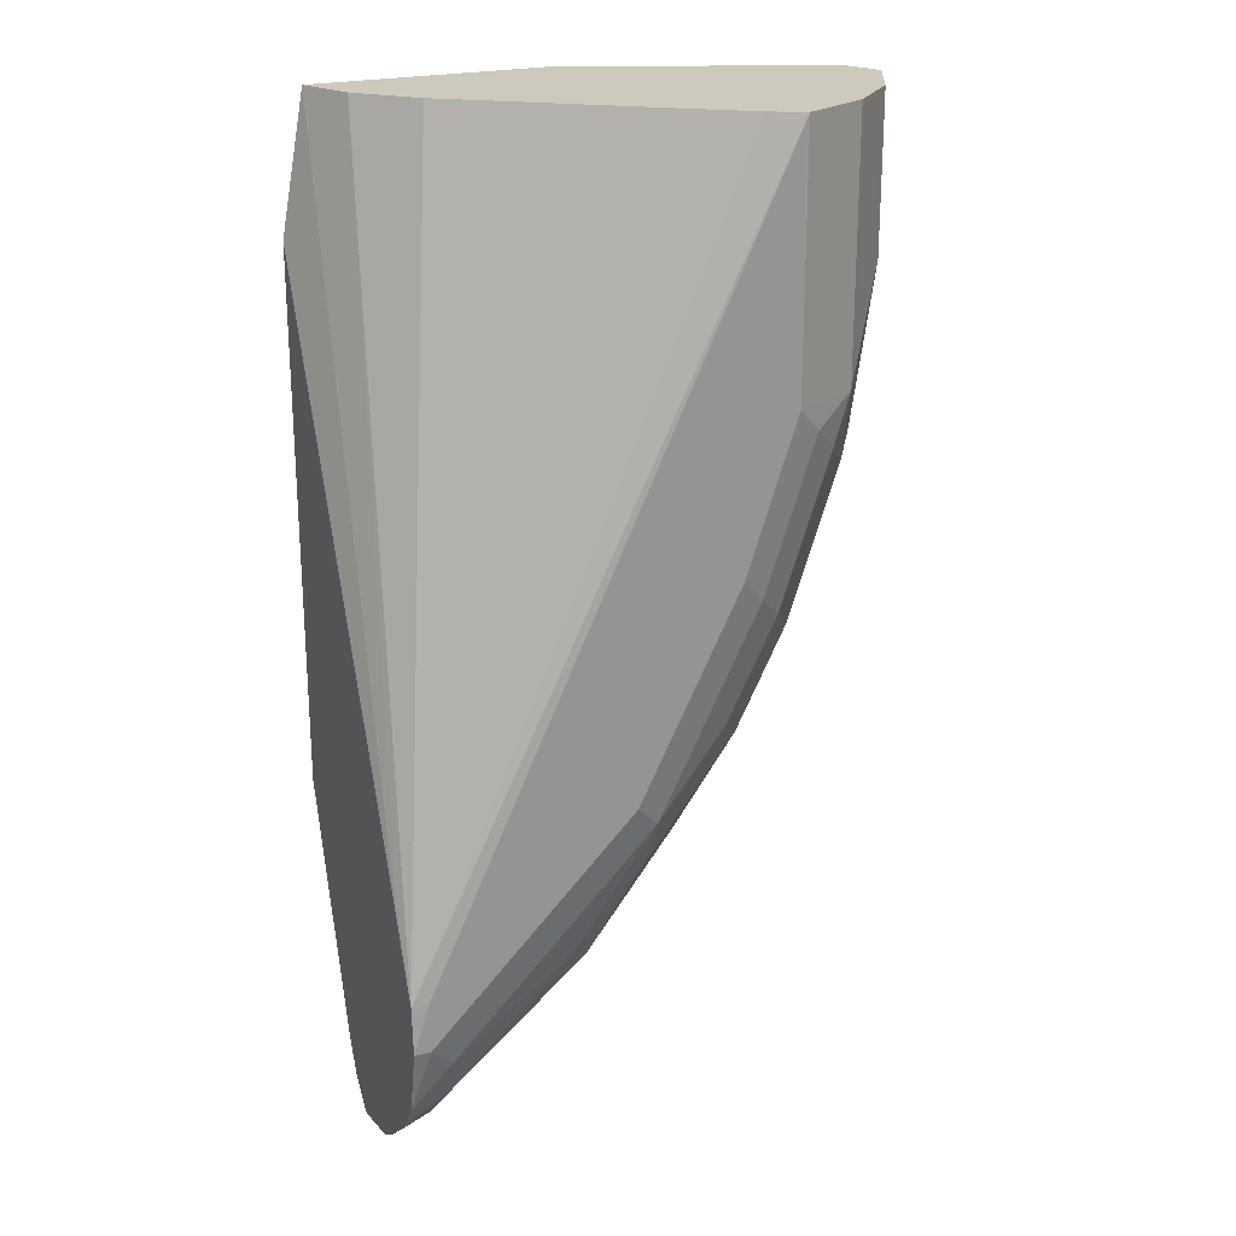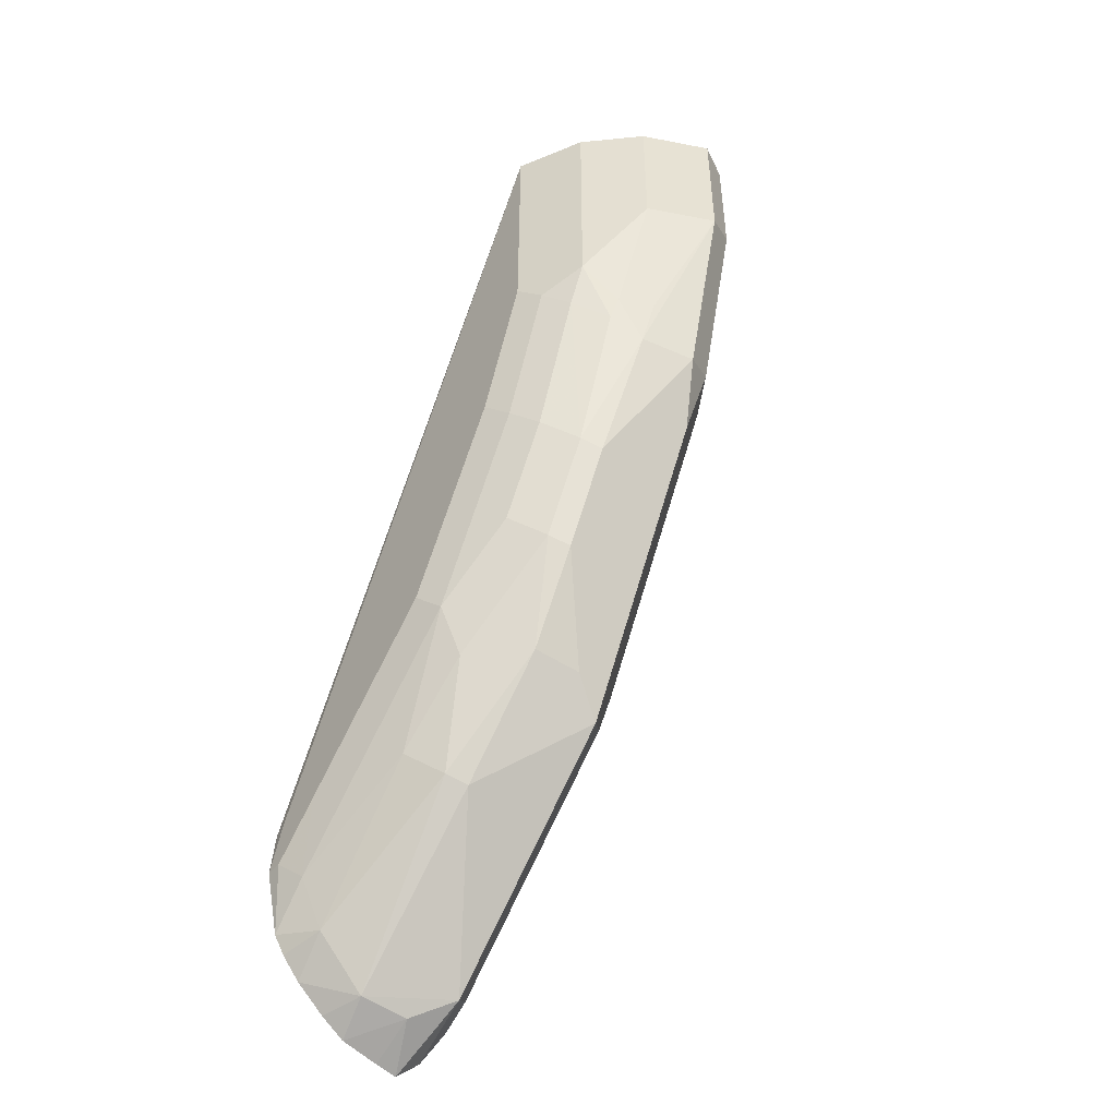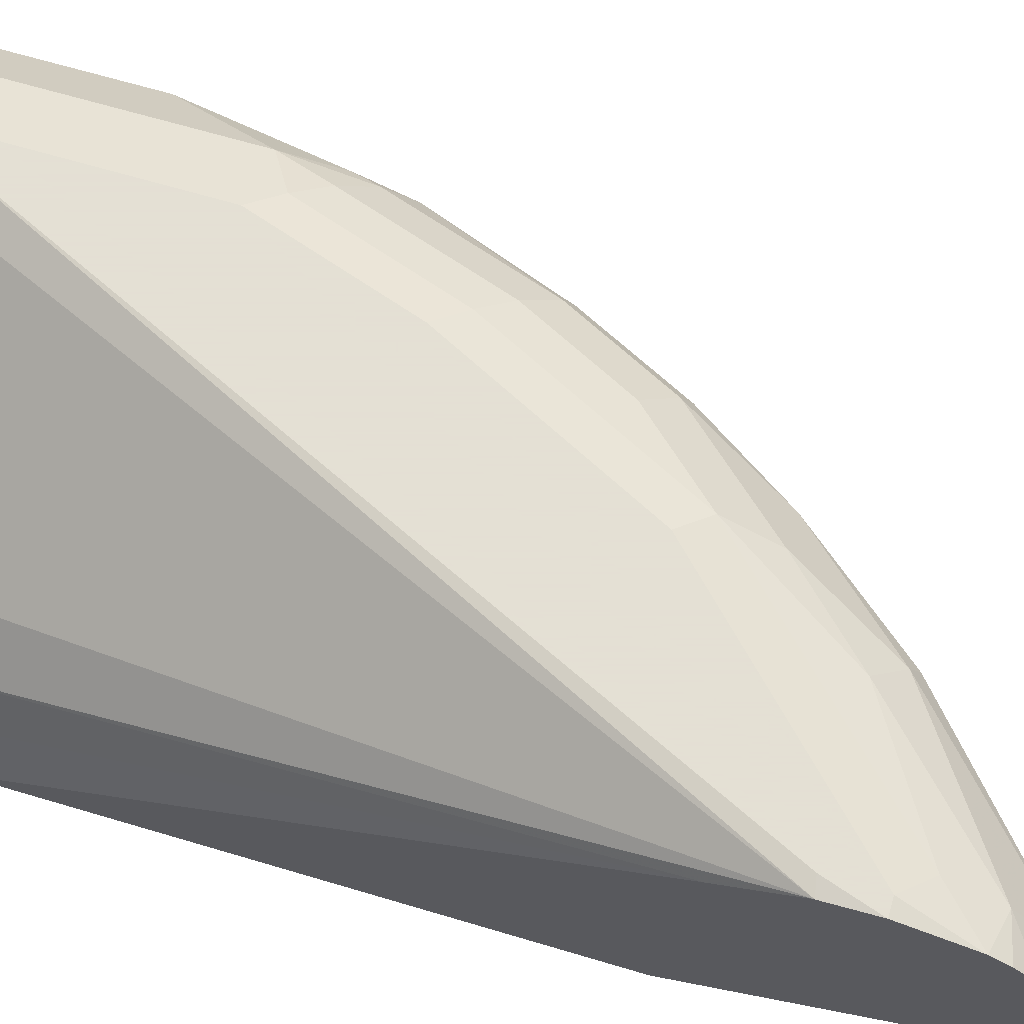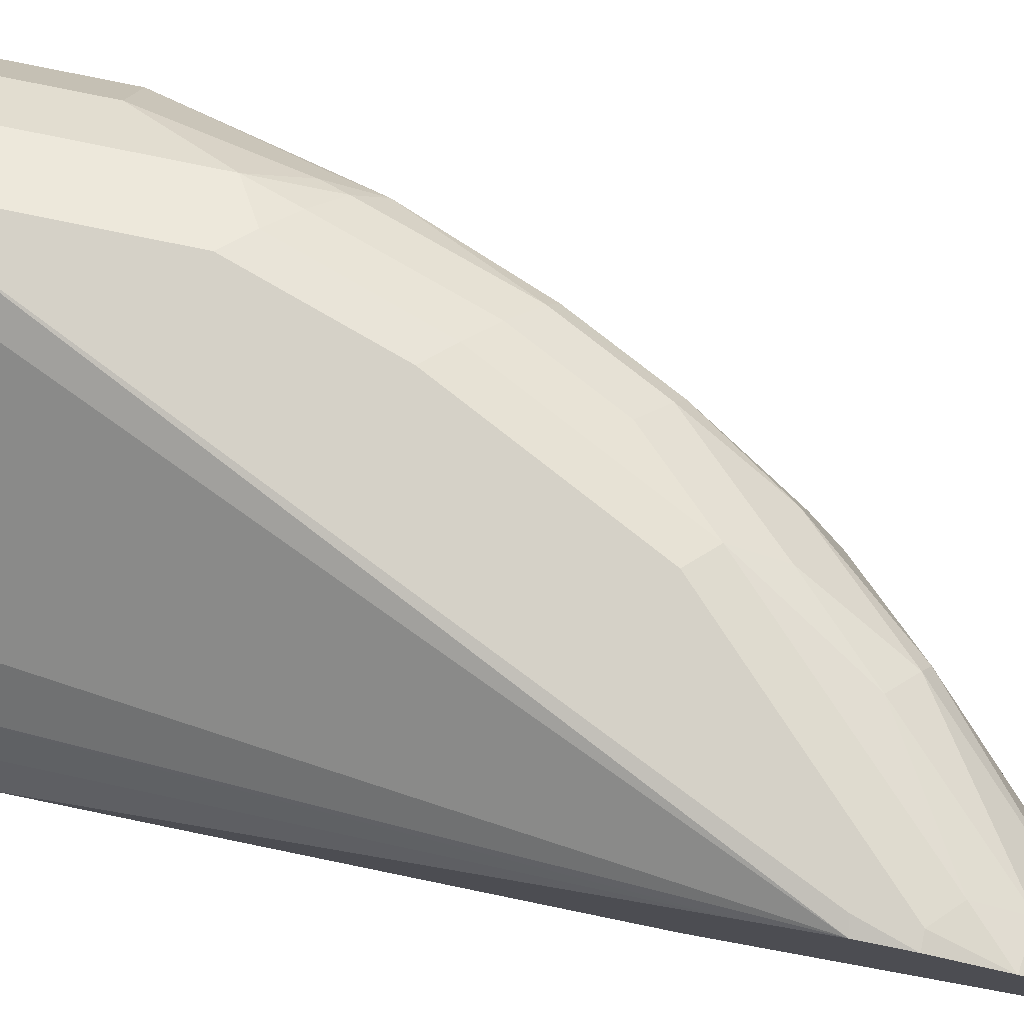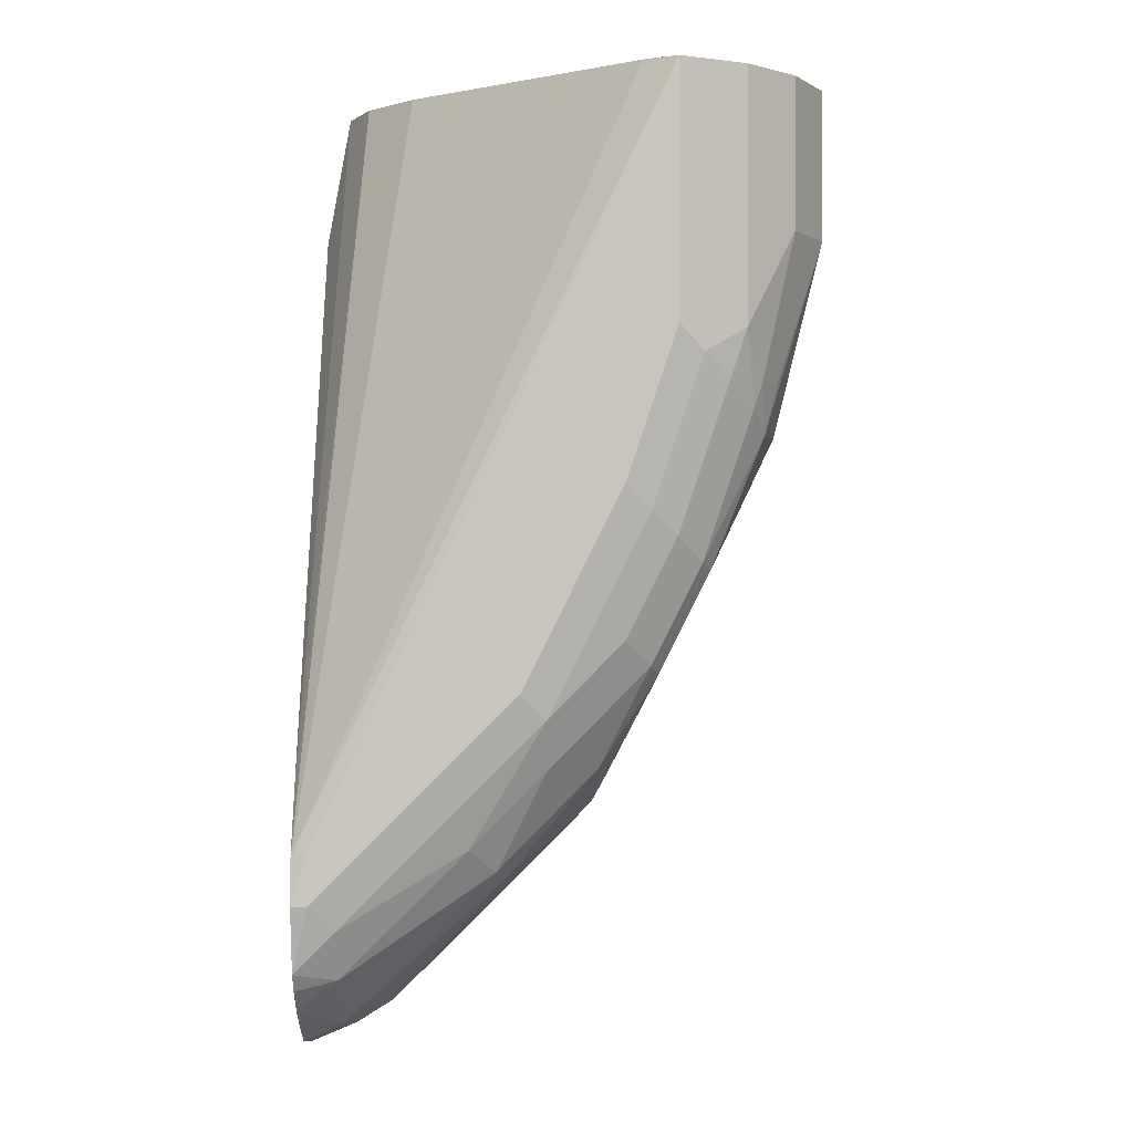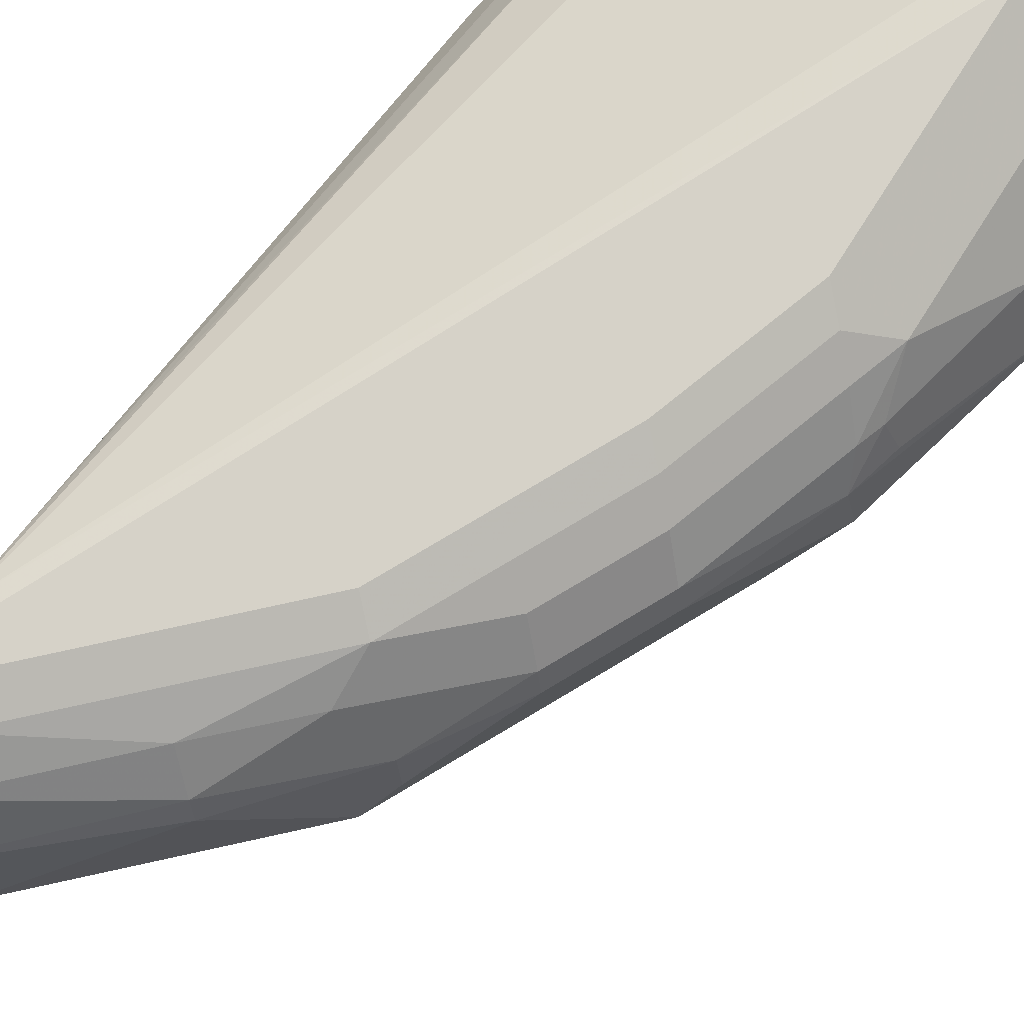
<metadata>
{"format":"obj","ext":"obj","renderer":"f3d","projection":"perspective","resolution":1024,"background":"white","views":[{"elev":22.7,"azim":156.5,"up":"+Z"},{"elev":-49.0,"azim":-128.8,"up":"+Z"},{"elev":66.2,"azim":106.7,"up":"+Y"},{"elev":79.0,"azim":101.6,"up":"+Y"},{"elev":-0.6,"azim":-179.2,"up":"+Z"},{"elev":78.4,"azim":-147.3,"up":"+Y"}]}
</metadata>
<code>
v -0.3963 0.5415 -0.08193
v -0.4114 0.5415 0.001451
v -0.3963 0.5415 -0.411
v -0.3963 0.6984 -0.4275
v -0.4137 0.5461 0.001451
v -0.5521 0.5415 0.001451
v -0.4111 0.5415 -0.411
v -0.3963 0.5939 -0.5626
v -0.3963 0.7169 -0.4708
v -0.4272 0.573 0.001451
v -0.4227 0.5641 0.001451
v -0.4167 0.5522 0.001451
v -0.6876 0.5939 0.001451
v -0.5521 0.5415 -0.1457
v -0.422 0.547 -0.4219
v -0.4063 0.5939 -0.5626
v -0.4736 0.5415 -0.3173
v -0.3963 0.6039 -0.5827
v -0.3963 0.7189 -0.5
v -0.4063 0.7189 -0.4688
v -0.6251 0.7189 0.001451
v -0.6042 0.7084 0.001451
v -0.4584 0.6043 0.001451
v -0.6905 0.5953 0.001451
v -0.6876 0.5939 -0.0938
v -0.573 0.5522 -0.1667
v -0.5443 0.5415 -0.1692
v -0.4845 0.547 -0.3281
v -0.5626 0.5939 -0.4063
v -0.5574 0.5991 -0.4323
v -0.5262 0.5991 -0.4636
v -0.4324 0.5991 -0.5574
v -0.5048 0.5415 -0.2548
v -0.3963 0.6043 -0.5833
v -0.422 0.6095 -0.5782
v -0.3963 0.7097 -0.5413
v -0.4063 0.7189 -0.5
v -0.6251 0.7189 -0.1563
v -0.6668 0.698 0.001451
v -0.7085 0.6043 0.001451
v -0.7085 0.6043 -0.0834
v -0.6563 0.5939 -0.2188
v -0.547 0.547 -0.2032
v -0.5361 0.5415 -0.1923
v -0.5157 0.547 -0.2657
v -0.6251 0.5939 -0.2813
v -0.573 0.6147 -0.448
v -0.5418 0.6147 -0.4792
v -0.6511 0.5991 -0.2449
v -0.6668 0.6147 -0.2605
v -0.4793 0.6147 -0.5418
v -0.448 0.6147 -0.573
v -0.3963 0.6201 -0.5989
v -0.3963 0.7027 -0.5525
v -0.422 0.6954 -0.5469
v -0.422 0.711 -0.5157
v -0.4376 0.7189 -0.4688
v -0.6407 0.711 -0.172
v -0.6668 0.698 -0.1563
v -0.5938 0.7189 -0.2501
v -0.698 0.6668 0.001451
v -0.7189 0.6251 0.001451
v -0.7189 0.6251 -0.0938
v -0.6772 0.6043 -0.2084
v -0.6147 0.6668 -0.3646
v -0.5834 0.6355 -0.4271
v -0.5782 0.6642 -0.4219
v -0.5209 0.6668 -0.4896
v -0.6876 0.6251 -0.2188
v -0.6772 0.6355 -0.2397
v -0.6563 0.6564 -0.2813
v -0.422 0.6642 -0.5782
v -0.4272 0.6355 -0.5834
v -0.3963 0.6339 -0.5963
v -0.3963 0.691 -0.5659
v -0.5157 0.6798 -0.4844
v -0.5001 0.6993 -0.4688
v -0.4845 0.711 -0.4532
v -0.5314 0.7189 -0.375
v -0.6563 0.6993 -0.1876
v -0.6095 0.711 -0.2657
v -0.672 0.6798 -0.2032
v -0.6772 0.6772 -0.1876
v -0.698 0.6668 -0.0938
v -0.6876 0.6564 -0.1876
v -0.6798 0.6603 -0.2188
v -0.6459 0.6668 -0.3021
v -0.6407 0.6798 -0.2969
v -0.6095 0.6798 -0.3594
v -0.547 0.6954 -0.4219
v -0.3963 0.6728 -0.581
v -0.3963 0.6577 -0.5911
v -0.547 0.711 -0.3907
v -0.6251 0.6993 -0.2813
v -0.672 0.6642 -0.2344
v -0.5938 0.6993 -0.3438
f 48 68 51
f 51 68 52
f 50 71 65
f 50 70 71
f 49 64 50
f 50 64 69
f 47 68 48
f 52 68 72
f 50 69 70
f 52 72 73
f 56 77 78
f 53 73 74
f 54 75 55
f 55 75 72
f 55 72 76
f 55 76 77
f 55 77 56
f 56 78 57
f 47 67 68
f 57 78 93
f 52 73 53
f 47 66 67
f 36 55 56
f 47 50 65
f 57 93 79
f 33 43 45
f 34 35 53
f 35 52 53
f 36 54 55
f 36 56 37
f 37 56 57
f 38 58 59
f 38 60 81
f 47 65 66
f 38 81 58
f 39 84 61
f 40 62 63
f 40 63 41
f 41 63 69
f 41 69 64
f 42 64 49
f 42 49 46
f 42 46 45
f 42 45 43
f 39 59 84
f 58 80 59
f 82 86 83
f 58 94 80
f 72 91 92
f 72 92 73
f 73 92 74
f 76 90 77
f 77 90 93
f 77 93 78
f 80 94 88
f 80 88 82
f 81 93 94
f 72 75 91
f 82 95 86
f 82 88 95
f 83 86 85
f 86 95 87
f 87 95 88
f 88 94 96
f 88 96 89
f 89 96 93
f 89 93 90
f 93 96 94
f 33 44 43
f 58 81 94
f 71 86 87
f 69 86 70
f 59 80 82
f 59 82 83
f 59 83 84
f 60 79 93
f 60 93 81
f 61 84 63
f 61 63 62
f 63 84 83
f 63 83 85
f 70 86 71
f 63 85 86
f 65 71 87
f 65 87 88
f 65 88 89
f 65 89 67
f 65 67 66
f 67 90 76
f 67 76 68
f 67 89 90
f 68 76 72
f 63 86 69
f 32 52 35
f 19 21 20
f 31 51 32
f 2 11 10
f 2 10 23
f 2 23 22
f 2 22 21
f 2 21 39
f 2 39 61
f 32 51 52
f 2 62 40
f 2 40 24
f 2 12 11
f 2 24 13
f 2 4 5
f 3 7 16
f 3 16 8
f 4 9 10
f 4 10 11
f 4 11 12
f 4 12 5
f 6 13 25
f 6 25 14
f 2 13 6
f 7 15 16
f 2 5 12
f 1 9 4
f 1 2 6
f 1 6 14
f 1 14 27
f 1 27 44
f 1 44 33
f 1 33 17
f 1 17 7
f 1 7 3
f 1 3 8
f 1 4 2
f 1 8 18
f 1 34 53
f 1 53 74
f 1 74 92
f 1 92 91
f 1 91 75
f 1 75 54
f 1 54 36
f 1 36 19
f 1 19 9
f 1 18 34
f 7 17 15
f 2 61 62
f 9 19 20
f 21 38 59
f 21 59 39
f 24 40 41
f 24 41 25
f 25 42 26
f 25 41 64
f 25 64 42
f 26 42 43
f 26 43 27
f 27 43 44
f 28 45 29
f 29 45 46
f 8 16 18
f 30 47 48
f 30 48 31
f 30 46 49
f 30 49 50
f 30 50 47
f 31 48 51
f 19 38 21
f 19 60 38
f 29 46 30
f 19 57 79
f 19 79 60
f 9 20 21
f 9 21 22
f 9 22 23
f 13 24 25
f 14 25 26
f 14 26 27
f 15 17 28
f 15 28 29
f 15 29 30
f 9 23 10
f 15 31 32
f 15 32 16
f 16 32 18
f 17 33 45
f 17 45 28
f 18 32 35
f 18 35 34
f 19 36 37
f 15 30 31
f 19 37 57

</code>
